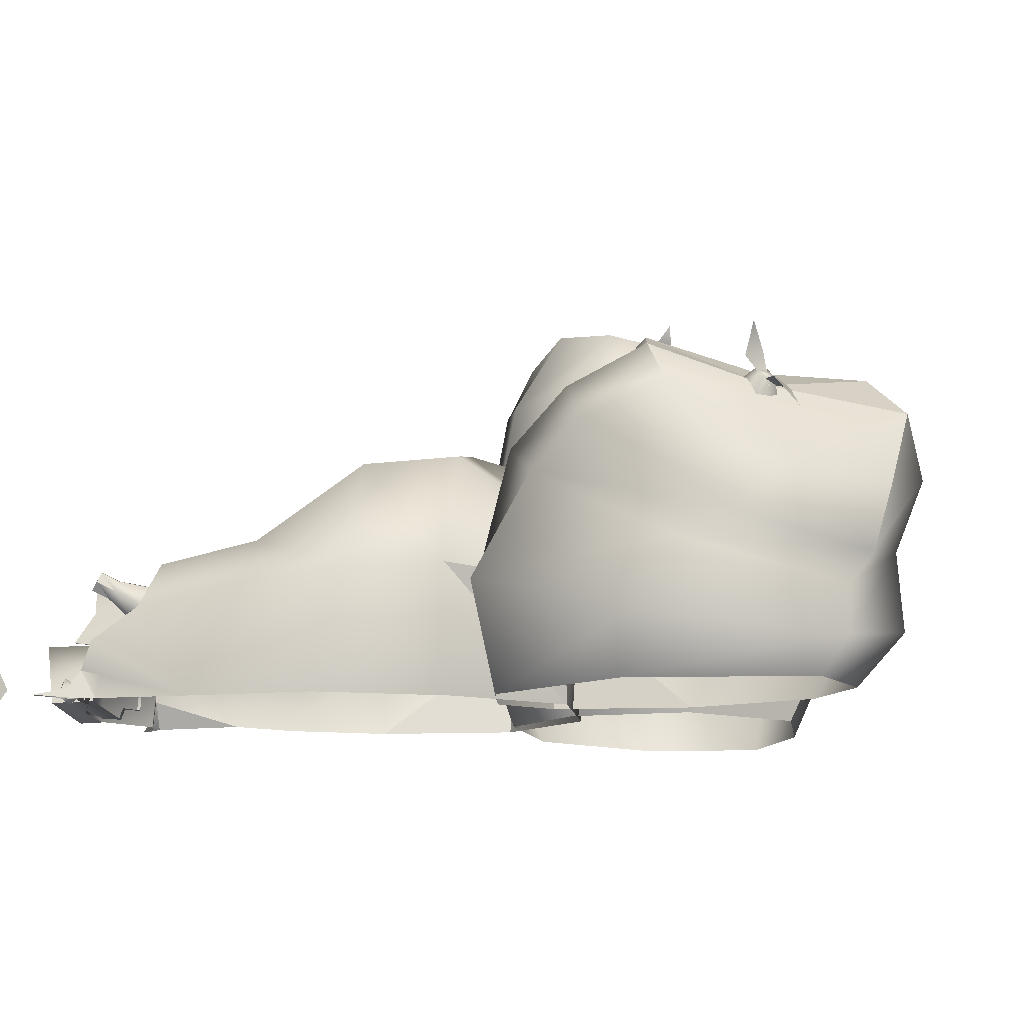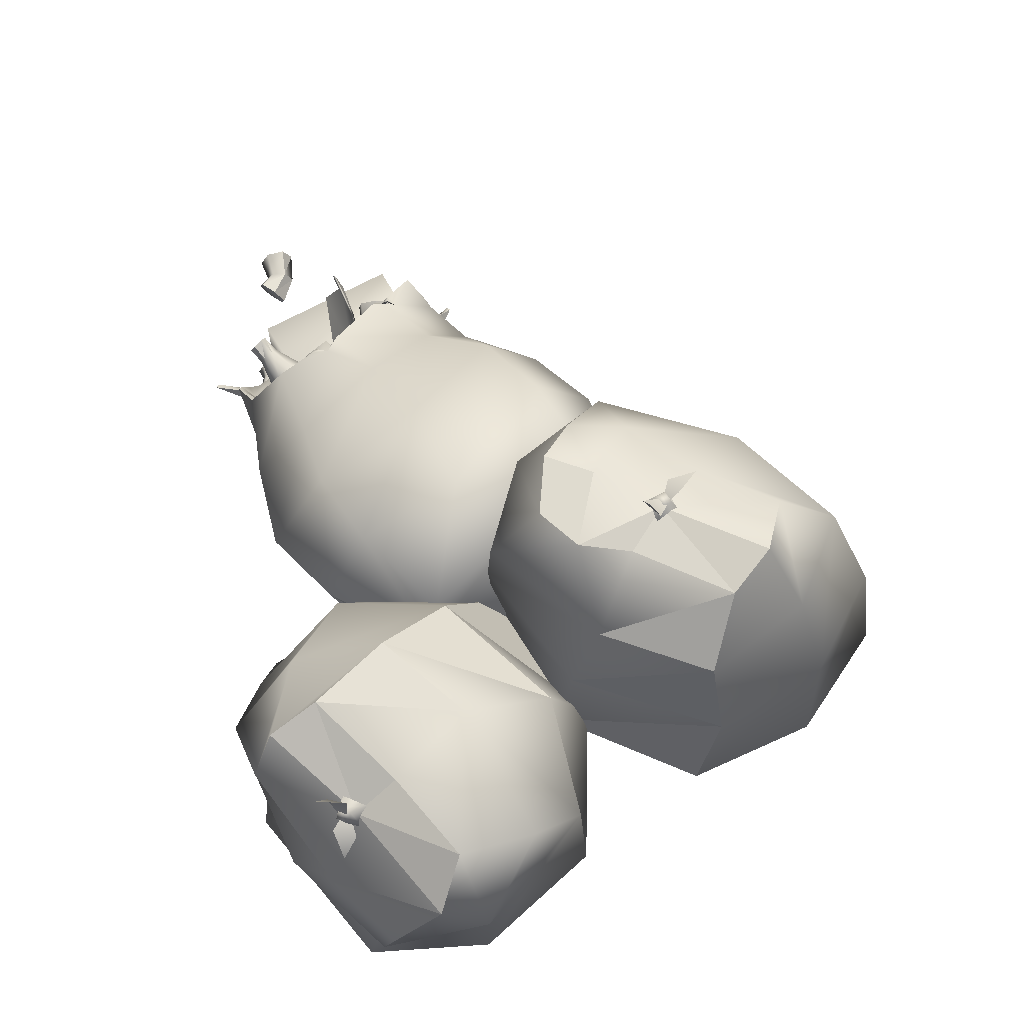
<metadata>
{"format":"obj","ext":"obj","renderer":"f3d","projection":"perspective","resolution":1024,"background":"white","views":[{"elev":-11.6,"azim":120.8,"up":"+Y"},{"elev":-26.0,"azim":-175.7,"up":"+Z"}]}
</metadata>
<code>
g default
v -1014 174.8 -1010
v -1019 179.7 -1008
v -1016 176.8 -1002
v -1024 176.4 -999.8
v -1017 175.8 -1007
v -1009 181.1 -1011
v -1014 180.5 -1015
v -1012 189 -1016
v -1016 172.3 -1004
v -1010 173.3 -1007
v -1012 178.1 -1008
v -1016 177.6 -1007
v -1014 178.6 -1012
v -1017 178 -1010
v -1013 174.2 -1014
v -1020 173.1 -1010
v -1017 71.56 -1049
v -1043 70.11 -1039
v -1055 96.45 -1046
v -1022 98.93 -1061
v -1061 69.05 -1018
v -1075 94.37 -1016
v -1052 69.82 -985.4
v -1057 94.78 -974.9
v -1024 71.05 -965.8
v -1015 96.57 -954.6
v -989.5 71.48 -976.1
v -978.9 97.93 -971.3
v -977.8 71.76 -1002
v -962.3 99.15 -1003
v -988.1 72.04 -1032
v -981 99.93 -1042
v -1058 129.4 -1040
v -1029 132.5 -1058
v -1073 126.7 -1011
v -1047 126.2 -974
v -1003 127.7 -957.5
v -976.1 130.7 -977.8
v -963.1 133.5 -1009
v -987.5 134.4 -1044
v -1027 160.3 -1053
v -1053 156.3 -1032
v -1043 178.6 -1025
v -1033 175.5 -1037
v -1063 153 -1004
v -1047 174.3 -1009
v -1037 155.2 -978.7
v -1023 166.9 -993.3
v -997.3 163.1 -969.4
v -1005 174.9 -984.4
v -973.6 159.8 -986.3
v -982.6 181.1 -995.9
v -988.9 174.4 -982.9
v -966.4 163.7 -1016
v -981.2 179.2 -1013
v -991.5 177.2 -1022
v -996.5 163.1 -1042
v -1006 173.1 -1022
v -1015 174.7 -1010
v -996.2 179.3 -1000
v -925.6 143.7 -1083
v -921.6 143.5 -1090
v -927.9 141.6 -1091
v -923.9 135.9 -1096
v -924.8 141.8 -1087
v -926.6 151.4 -1085
v -920.6 149.4 -1083
v -918.9 157.4 -1086
v -929.2 138.9 -1088
v -931.3 144.5 -1083
v -926.8 146.7 -1086
v -925.8 144 -1088
v -923.5 146.9 -1085
v -922.5 144.1 -1087
v -924.4 144.8 -1080
v -922.4 139.2 -1084
v -962.3 71.88 -1005
v -934.3 70.23 -1004
v -925.7 99.8 -1002
v -962.3 103.1 -1005
v -908.3 69.05 -1019
v -894.6 95.85 -1020
v -900.7 69.61 -1058
v -891.6 84.38 -1067
v -924.7 69.99 -1099
v -924.4 79.37 -1107
v -952.3 70.47 -1096
v -959.6 84.19 -1106
v -974.7 71.47 -1075
v -989.2 96.3 -1084
v -980.1 72.21 -1037
v -990.3 101.9 -1041
v -919 133.1 -1017
v -950.9 136.4 -1020
v -895 120.9 -1037
v -900.3 102.3 -1073
v -928.6 92.19 -1105
v -964.8 105.5 -1103
v -989.2 129.4 -1082
v -981.4 135 -1049
v -935.5 155.3 -1039
v -908.3 144.4 -1040
v -904.3 151.1 -1064
v -917.5 156.8 -1057
v -890.4 131.6 -1055
v -898.5 140.4 -1072
v -904.8 107.7 -1087
v -918 120.6 -1096
v -930.9 99.75 -1111
v -935.9 116.3 -1114
v -963 122.7 -1111
v -951.2 137.4 -1112
v -977.6 144.8 -1093
v -957.2 148.9 -1099
v -958.7 154 -1060
v -939.4 149.7 -1078
v -927.9 143.1 -1085
v -983.7 103.2 -1003
v -1006 100.1 -966.2
v -992.9 134.3 -971.9
v -972.5 137.8 -997
v -944.1 102.9 -1019
v -946.8 120.4 -1013
v -950.6 71.24 -1015
v -985.6 71.24 -1000
v -999.1 71.24 -969.3
v -912.1 104.6 -1002
v -919.5 71.24 -999.3
v -926.1 135.1 -997.3
v -954.2 142.3 -983.3
v -977.6 132.1 -946.3
v -992.1 98.09 -932.7
v -983.9 71.23 -935.8
v -893.7 102.5 -982
v -894.4 71.22 -973.6
v -912.5 132.9 -976.4
v -940.1 133.3 -953.7
v -961.2 123.6 -926.2
v -974.8 93.25 -914.5
v -963.9 71.22 -917.1
v -884.7 71.2 -941.5
v -875.6 85.98 -917.4
v -878.8 77.29 -918.2
v -886.9 99.98 -955.4
v -903.3 113.6 -948.9
v -893.9 108 -924.9
v -882.2 95.14 -927.1
v -905.3 109.5 -916.9
v -903.7 109.5 -918.5
v -906.6 110.9 -918.2
v -912.1 112.2 -914.5
v -924.6 115.3 -928
v -940.1 103.6 -910
v -931 101.7 -900.1
v -951.5 90.39 -903.3
v -939.8 91.17 -891.8
v -940.6 74.35 -885.3
v -941.7 71.11 -887.1
v -944.1 71.08 -880.9
v -905.6 108.1 -917.3
v -904 108.2 -918.9
v -926.1 99.11 -892.2
v -926.1 98.41 -892.8
v -924.8 97.46 -894.2
v -924.5 98.23 -893.9
v -943.2 71.1 -880.2
v -940 74.04 -885.1
v -876.9 86.43 -917
v -877.7 78.88 -912.9
v -876.6 78.65 -913.5
v -947.7 71.21 -910.1
v -935.1 71.1 -889.6
v -918.5 71.17 -885.4
v -917.6 80.85 -886.3
v -936.2 89.67 -890.9
v -926.6 100.3 -895
v -926.6 100.9 -894.4
v -926 95.94 -898.3
v -929.8 101.1 -899.8
v -883.4 94.9 -926.3
v -894.5 106.8 -924.5
v -902.2 80.24 -895.5
v -888.1 80.33 -908.1
v -892.7 96.29 -926.6
v -911.5 97.86 -913.2
v -901.8 71.42 -893.7
v -888.2 71.38 -906.5
v -880.7 78.99 -912.7
v -881.1 86.14 -920.5
v -906.4 109.3 -918.7
v -880.1 71.39 -910
v -877 71.39 -911.8
v -873.9 73.86 -911.3
v -875 73.83 -910.4
v -865.7 71.39 -907.3
v -864.6 71.39 -908.2
v -877.8 71.33 -917.6
v -883.7 72.17 -902.5
v -884 71.14 -903.6
v -879.5 72.95 -903.6
v -880.6 73.42 -902.5
v -882 77.76 -903.6
v -882.3 76.72 -902.5
v -886.5 75.95 -903.6
v -885.4 75.48 -902.5
v -881.3 73.7 -906.9
v -883.5 72.79 -906.9
v -883.8 71.82 -908.7
v -880.6 73.39 -910.5
v -884.8 75.2 -906.9
v -885.8 75.65 -908.6
v -882.5 76.1 -906.9
v -882.3 76.75 -910.8
v -884.5 87.01 -895.3
v -922.5 86.39 -875.1
v -922.1 71.72 -874.6
v -883.9 71.98 -897.5
v -927.8 72.31 -885.3
v -922.2 72.34 -888.4
v -889 72.51 -907.1
v -895.4 87.94 -914.1
v -930.3 87.21 -889.8
v -928.2 75.15 -886.1
v -930 75.34 -889.4
v -889.7 75.88 -907.7
v -922.9 75.25 -889.1
v -900 101 -923.2
v -902.6 95.9 -919.7
v -898.8 98.44 -916
v -897.2 102.6 -920.4
v -885.5 101.4 -908.6
v -883.2 100.8 -910.6
v -884.8 103.4 -910.8
v -882.5 102.8 -912.7
v -884 105.4 -912.9
v -886.3 106 -911
v -887.1 104 -908.9
v -890.3 101.8 -912.1
v -888.8 99.2 -911.8
v -889.6 103.9 -914.2
v -887.3 103.3 -916.2
v -885.7 100.6 -915.9
v -886.5 98.59 -913.8
v -895.7 93.08 -915.5
v -892.6 101.3 -924.3
v -889.5 95.96 -923.8
v -891 91.84 -919.5
v -894.6 99.98 -926.3
v -892.6 93.89 -926.9
v -892.6 90.78 -921
v -897.9 91.6 -917.7
v -906.9 90.08 -905.1
v -900.1 87.76 -909.3
v -898.6 91.1 -908.8
v -905.5 93.43 -904.5
v -900.8 88.27 -910.7
v -902.1 93.68 -915.7
v -908.1 90.97 -907.5
v -910.1 96.88 -913.8
v -922.6 99.57 -893.7
v -926.3 96.15 -892.2
v -921.2 94.77 -892.1
v -924.9 91.35 -890.6
v -919.8 89.96 -890.5
v -916.2 93.39 -892
v -917.6 98.19 -893.6
v -923.3 96.61 -902.1
v -926.7 94.28 -897.5
v -918.4 94.58 -903.9
v -916.8 90.54 -900.2
v -920.3 88.11 -895.8
v -925.2 89.98 -894.5
v -904.9 91.31 -886.8
v -904.5 91.49 -886.8
v -910.9 100.2 -888.2
v -911.5 100.1 -888.2
v -915.7 105.9 -902.7
v -909.6 109.3 -889.8
v -910.2 109.4 -889.6
v -916.2 105.9 -902
v -915.3 98.24 -911.9
v -917.5 104.5 -910.5
v -908.3 88.17 -908
v -908 88.37 -908.1
v -915.7 98.18 -911.7
v -918.1 104.3 -910.2
v -887.2 82.08 -861.7
v -882.1 82.41 -863
v -884 81.12 -870.1
v -888.2 81.02 -870.2
v -879.2 78.06 -863.6
v -881.8 77.54 -869.9
v -881.4 73.36 -862.8
v -883.8 73.86 -869.8
v -886.5 73.03 -861.5
v -888 73.76 -869.9
v -889.4 77.39 -860.9
v -890.2 77.34 -870.1
v -884.3 77.72 -862.2
v -885.1 81.6 -877.7
v -880.9 81.79 -874.6
v -883.3 77.23 -875.4
v -879.1 77.42 -872.3
v -881.6 72.86 -873.1
v -885.8 72.67 -876.2
v -887.6 77.04 -878.5
v -909.1 111.1 -918.9
v -912.4 110.8 -915.3
v -909.5 109.8 -919.5
v -906.9 109.5 -918.7
v -937.1 88.09 -887.9
v -931.9 94.31 -883.9
v -929.3 101.4 -896.6
v -932.4 94.89 -883.1
v -929.1 100.8 -896.8
v -937.8 88.69 -887.5
v -940.1 71.1 -885.9
v -938.3 78.31 -888.2
v -939.1 78.6 -887.7
v -875.5 71.39 -910.7
v -874.3 71.37 -912.6
v -922 103.2 -898
v -924.3 102.2 -897
v -922.2 104 -897.7
v -924.5 102.9 -896.8
v -907.3 108.5 -919.7
v -922.7 102 -896.1
v -922.4 101.3 -896.2
v -1017 71.56 -1049
v -1022 98.93 -1061
v -1022 98.93 -1061
v -1022 98.93 -1061
v -1029 132.5 -1058
v -1029 132.5 -1058
v -1027 160.3 -1053
v -1033 175.5 -1037
v -1033 175.5 -1037
v -1043 178.6 -1025
v -991.5 177.2 -1022
v -991.5 177.2 -1022
v -1006 173.1 -1022
v -1006 173.1 -1022
v -1033 175.5 -1037
v -1033 175.5 -1037
v -1043 178.6 -1025
v -1029 132.5 -1058
v -1027 160.3 -1053
v -1027 160.3 -1053
v -982.6 181.1 -995.9
v -991.5 177.2 -1022
v -982.6 181.1 -995.9
v -991.5 177.2 -1022
v -982.6 181.1 -995.9
v -981.2 179.2 -1013
v -962.3 71.88 -1005
v -962.3 103.1 -1005
v -962.3 103.1 -1005
v -962.3 103.1 -1005
v -950.9 136.4 -1020
v -950.9 136.4 -1020
v -935.5 155.3 -1039
v -917.5 156.8 -1057
v -917.5 156.8 -1057
v -904.3 151.1 -1064
v -951.2 137.4 -1112
v -951.2 137.4 -1112
v -957.2 148.9 -1099
v -939.4 149.7 -1078
v -957.2 148.9 -1099
v -951.2 137.4 -1112
v -939.4 149.7 -1078
v -917.5 156.8 -1057
v -917.5 156.8 -1057
v -904.3 151.1 -1064
v -950.9 136.4 -1020
v -935.5 155.3 -1039
v -935.5 155.3 -1039
v -950.6 71.24 -1015
v -944.1 102.9 -1019
v -950.6 71.24 -1015
v -944.1 102.9 -1019
v -944.1 102.9 -1019
v -1006 100.1 -966.2
v -1006 100.1 -966.2
v -999.1 71.24 -969.3
v -1006 100.1 -966.2
v -944.1 71.08 -880.9
v -944.1 71.08 -880.9
v -940.6 74.35 -885.3
v -875.6 85.98 -917.4
v -882.2 95.14 -927.1
v -884 71.14 -903.6
v -884 71.14 -903.6
v -883.7 72.17 -902.5
v -885.4 75.48 -902.5
v -885.4 75.48 -902.5
v -882.3 76.72 -902.5
v -883.5 72.79 -906.9
v -883.5 72.79 -906.9
v -883.8 71.82 -908.7
v -883.9 71.98 -897.5
v -883.9 71.98 -897.5
v -889 72.51 -907.1
v -928.2 75.15 -886.1
v -928.2 75.15 -886.1
v -928.2 75.15 -886.1
v -930 75.34 -889.4
v -927.8 72.31 -885.3
v -922.1 71.72 -874.6
v -922.1 71.72 -874.6
v -885.5 101.4 -908.6
v -885.5 101.4 -908.6
v -887.1 104 -908.9
v -887.1 104 -908.9
v -887.1 104 -908.9
v -886.3 106 -911
v -886.3 106 -911
v -886.3 106 -911
v -884 105.4 -912.9
v -884 105.4 -912.9
v -884 105.4 -912.9
v -882.5 102.8 -912.7
v -882.5 102.8 -912.7
v -882.5 102.8 -912.7
v -883.2 100.8 -910.6
v -888.8 99.2 -911.8
v -883.2 100.8 -910.6
v -888.8 99.2 -911.8
v -883.2 100.8 -910.6
v -885.5 101.4 -908.6
v -895.7 93.08 -915.5
v -895.7 93.08 -915.5
v -888.8 99.2 -911.8
v -895.7 93.08 -915.5
v -897.9 91.6 -917.7
v -900.1 87.76 -909.3
v -900.1 87.76 -909.3
v -900.1 87.76 -909.3
v -900.1 87.76 -909.3
v -906.9 90.08 -905.1
v -908.1 90.97 -907.5
v -906.9 90.08 -905.1
v -906.9 90.08 -905.1
v -926.3 96.15 -892.2
v -926.3 96.15 -892.2
v -922.6 99.57 -893.7
v -923.3 96.61 -902.1
v -922.6 99.57 -893.7
v -922.6 99.57 -893.7
v -919.8 89.96 -890.5
v -919.8 89.96 -890.5
v -919.8 89.96 -890.5
v -924.9 91.35 -890.6
v -924.9 91.35 -890.6
v -924.9 91.35 -890.6
v -926.3 96.15 -892.2
v -911.5 100.1 -888.2
v -910.2 109.4 -889.6
v -910.2 109.4 -889.6
v -910.2 109.4 -889.6
v -904.9 91.31 -886.8
v -908.3 88.17 -908
v -904.9 91.31 -886.8
v -904.9 91.31 -886.8
v -911.5 100.1 -888.2
v -887.2 82.08 -861.7
v -888.2 81.02 -870.2
v -888.2 81.02 -870.2
v -882.1 82.41 -863
v -887.2 82.08 -861.7
v -882.1 82.41 -863
v -886.5 73.03 -861.5
v -889.4 77.39 -860.9
v -886.5 73.03 -861.5
v -887.2 82.08 -861.7
v -889.4 77.39 -860.9
v -880.9 81.79 -874.6
v -880.9 81.79 -874.6
v -880.9 81.79 -874.6
v -885.1 81.6 -877.7
v -888.2 81.02 -870.2
v -885.1 81.6 -877.7
v -885.1 81.6 -877.7
v -887.6 77.04 -878.5
v -887.6 77.04 -878.5
v -887.6 77.04 -878.5
v -885.8 72.67 -876.2
v -885.8 72.67 -876.2
v -885.8 72.67 -876.2
v -911.5 100.1 -888.2
v -875.6 85.98 -917.4
v -875.6 85.98 -917.4
v -882.2 95.14 -927.1
v -932.4 94.89 -883.1
v -939.1 78.6 -887.7
v -939.1 78.6 -887.7
v -937.8 88.69 -887.5
v -876.6 78.65 -913.5
v -873.9 73.86 -911.3
v -864.6 71.39 -908.2
v -937.8 88.69 -887.5
v -926.1 99.11 -892.2
v -940.6 74.35 -885.3
v -940.6 74.35 -885.3
v -939.1 78.6 -887.7
v -939.1 78.6 -887.7
v -926.1 99.11 -892.2
v -926.1 99.11 -892.2
v -932.4 94.89 -883.1
v -932.4 94.89 -883.1
v -884 71.14 -903.6
v -884 71.14 -903.6
v -883.5 72.79 -906.9
v -876.6 78.65 -913.5
v -876.6 78.65 -913.5
v -873.9 73.86 -911.3
v -873.9 73.86 -911.3
g rubbish_02 bigbag
f 1 2 3
f 3 2 4
f 5 6 7
f 7 6 8
f 9 10 11
f 9 11 12
f 12 11 13
f 12 13 14
f 14 13 15
f 14 15 16
f 10 15 13
f 10 13 11
f 16 9 12
f 16 12 14
f 17 18 19
f 17 19 20
f 18 21 22
f 18 22 19
f 21 23 24
f 21 24 22
f 23 25 26
f 23 26 24
f 25 27 28
f 25 28 26
f 27 29 30
f 27 30 28
f 29 31 32
f 29 32 30
f 31 329 330
f 31 331 32
f 20 19 33
f 20 33 34
f 19 22 35
f 19 35 33
f 22 24 36
f 22 36 35
f 24 26 37
f 24 37 36
f 26 28 38
f 26 38 37
f 28 30 39
f 28 39 38
f 30 32 40
f 30 40 39
f 32 332 333
f 32 334 40
f 41 42 43
f 41 43 44
f 42 45 46
f 42 46 43
f 45 47 48
f 45 48 46
f 47 49 50
f 47 50 48
f 49 51 52
f 49 52 53
f 51 54 55
f 51 55 52
f 56 57 58
f 57 335 336
f 57 337 58
f 59 338 46
f 59 46 48
f 59 48 50
f 59 50 60
f 59 60 339
f 59 340 341
f 59 342 343
f 59 344 345
f 36 37 49
f 36 49 47
f 35 36 47
f 35 47 45
f 33 35 45
f 33 45 42
f 34 33 42
f 34 42 41
f 40 346 347
f 40 348 57
f 39 40 57
f 39 57 54
f 38 39 54
f 38 54 51
f 37 38 51
f 37 51 49
f 50 49 53
f 60 50 53
f 60 53 349
f 350 60 351
f 352 353 354
f 54 57 56
f 54 56 55
f 61 62 63
f 63 62 64
f 65 66 67
f 67 66 68
f 69 70 71
f 69 71 72
f 72 71 73
f 72 73 74
f 74 73 75
f 74 75 76
f 70 75 73
f 70 73 71
f 76 69 72
f 76 72 74
f 77 78 79
f 77 79 80
f 78 81 82
f 78 82 79
f 81 83 84
f 81 84 82
f 83 85 86
f 83 86 84
f 85 87 88
f 85 88 86
f 87 89 90
f 87 90 88
f 89 91 92
f 89 92 90
f 91 355 356
f 91 357 92
f 80 79 93
f 80 93 94
f 79 82 95
f 79 95 93
f 82 84 96
f 82 96 95
f 84 86 97
f 84 97 96
f 86 88 98
f 86 98 97
f 88 90 99
f 88 99 98
f 90 92 100
f 90 100 99
f 92 358 359
f 92 360 100
f 101 102 103
f 101 103 104
f 102 105 106
f 102 106 103
f 105 107 108
f 105 108 106
f 108 107 109
f 108 109 110
f 109 111 112
f 109 112 110
f 111 113 114
f 111 114 112
f 115 116 114
f 115 114 113
f 115 361 362
f 115 363 116
f 117 364 106
f 117 106 108
f 365 117 108
f 366 108 110
f 367 368 117
f 369 117 370
f 117 371 372
f 117 373 374
f 96 97 109
f 96 109 107
f 95 96 107
f 95 107 105
f 93 95 105
f 93 105 102
f 94 93 102
f 94 102 101
f 100 375 376
f 100 377 115
f 99 100 115
f 99 115 113
f 98 99 113
f 98 113 111
f 97 98 111
f 97 111 109
f 118 119 120
f 118 120 121
f 122 118 121
f 122 121 123
f 124 125 118
f 124 118 122
f 118 125 126
f 118 126 119
f 378 379 127
f 380 127 128
f 381 123 129
f 382 129 127
f 123 121 130
f 123 130 129
f 121 120 131
f 121 131 130
f 120 383 132
f 120 132 131
f 384 385 133
f 386 133 132
f 128 127 134
f 128 134 135
f 127 129 136
f 127 136 134
f 129 130 137
f 129 137 136
f 130 131 138
f 130 138 137
f 131 132 139
f 131 139 138
f 132 133 140
f 132 140 139
f 141 142 143
f 144 145 146
f 144 146 147
f 148 149 150
f 151 152 153
f 151 153 154
f 153 155 156
f 153 156 154
f 157 158 159
f 160 161 149
f 160 149 148
f 162 163 164
f 162 164 165
f 387 166 167
f 388 167 389
f 168 169 170
f 168 170 390
f 137 138 153
f 137 153 152
f 136 137 152
f 136 152 145
f 134 136 145
f 134 145 144
f 135 134 144
f 135 144 141
f 139 140 171
f 139 171 155
f 138 139 155
f 138 155 153
f 172 173 174
f 172 174 175
f 165 164 176
f 165 176 177
f 175 178 179
f 180 391 146
f 180 146 181
f 182 183 184
f 182 184 185
f 182 186 187
f 182 187 183
f 173 186 182
f 173 182 174
f 178 174 182
f 178 182 185
f 188 169 189
f 181 184 180
f 190 161 160
f 188 191 192
f 188 192 169
f 193 194 195
f 193 195 196
f 141 143 197
f 198 199 200
f 198 200 201
f 201 200 202
f 201 202 203
f 203 202 204
f 203 204 205
f 205 204 392
f 205 393 394
f 395 198 201
f 396 201 397
f 206 207 208
f 206 208 209
f 398 210 211
f 399 211 400
f 212 213 211
f 212 211 210
f 212 206 209
f 212 209 213
f 214 215 216
f 214 216 217
f 217 216 218
f 217 218 219
f 217 219 220
f 215 214 221
f 215 221 222
f 223 215 222
f 223 222 224
f 225 214 401
f 225 402 403
f 219 218 404
f 219 405 226
f 226 406 407
f 214 225 221
f 223 408 409
f 223 410 215
f 227 228 229
f 227 229 230
f 231 232 233
f 232 234 233
f 234 235 233
f 235 236 233
f 236 237 233
f 237 231 233
f 238 239 411
f 238 412 413
f 240 238 414
f 240 415 416
f 241 240 417
f 241 418 419
f 242 241 420
f 242 421 422
f 243 242 423
f 243 424 425
f 426 243 427
f 428 429 430
f 229 244 239
f 229 239 238
f 230 229 238
f 230 238 240
f 245 230 240
f 245 240 241
f 246 245 241
f 246 241 242
f 247 246 242
f 247 242 243
f 431 247 243
f 432 243 433
f 248 227 230
f 248 230 245
f 249 248 245
f 249 245 246
f 250 249 246
f 250 246 247
f 251 250 247
f 251 247 434
f 228 435 244
f 228 244 229
f 252 253 254
f 252 254 255
f 436 256 257
f 437 257 254
f 258 256 438
f 258 439 440
f 259 441 442
f 259 443 255
f 255 254 257
f 255 257 259
f 260 261 262
f 261 263 262
f 263 264 262
f 264 265 262
f 265 266 262
f 266 260 262
f 267 268 444
f 267 445 446
f 269 447 448
f 269 449 266
f 270 269 266
f 270 266 265
f 271 270 265
f 271 265 450
f 272 271 451
f 272 452 453
f 268 272 454
f 268 455 456
f 273 274 275
f 273 275 276
f 275 277 278
f 276 275 278
f 276 278 279
f 280 457 458
f 277 280 459
f 277 460 278
f 277 281 282
f 275 281 277
f 283 284 274
f 283 274 461
f 285 462 463
f 285 464 465
f 286 285 280
f 282 286 280
f 282 280 277
f 287 288 289
f 287 289 290
f 288 291 292
f 288 292 289
f 291 293 294
f 291 294 292
f 293 295 296
f 293 296 294
f 295 297 298
f 295 298 296
f 297 466 467
f 297 468 298
f 469 470 299
f 291 471 299
f 293 291 299
f 472 293 299
f 473 474 299
f 475 476 299
f 300 301 302
f 301 303 302
f 303 304 302
f 304 305 302
f 305 306 302
f 306 300 302
f 292 294 304
f 292 304 303
f 289 292 303
f 289 303 477
f 290 289 478
f 290 479 480
f 298 481 482
f 298 483 484
f 296 298 485
f 296 486 487
f 294 296 488
f 294 489 304
f 274 284 281
f 274 281 275
f 285 490 280
f 141 144 147
f 141 147 142
f 180 168 491
f 180 492 493
f 183 189 184
f 189 169 168
f 189 168 180
f 184 189 180
f 152 151 307
f 152 307 145
f 308 309 307
f 308 307 151
f 185 309 308
f 190 160 310
f 150 310 160
f 150 160 148
f 311 175 312
f 308 179 178
f 308 178 185
f 178 175 174
f 313 154 156
f 313 156 314
f 315 312 179
f 316 311 312
f 316 312 494
f 166 317 167
f 318 172 175
f 318 175 311
f 319 318 311
f 319 311 316
f 156 155 171
f 156 171 495
f 156 496 497
f 183 188 189
f 183 187 191
f 183 191 188
f 194 320 195
f 143 142 498
f 321 499 500
f 312 175 179
f 179 308 322
f 179 322 323
f 179 323 315
f 324 322 308
f 324 308 151
f 324 151 154
f 324 154 313
f 324 313 325
f 313 315 323
f 313 323 325
f 164 163 176
f 314 156 501
f 177 502 165
f 185 326 309
f 185 184 181
f 185 181 326
f 317 172 318
f 317 318 167
f 503 167 318
f 504 318 319
f 505 171 158
f 506 158 157
f 313 314 507
f 313 508 177
f 509 312 163
f 510 163 162
f 176 163 312
f 176 312 315
f 177 176 315
f 177 315 313
f 161 181 146
f 161 146 149
f 307 309 310
f 307 310 150
f 326 190 310
f 326 310 309
f 326 181 161
f 326 161 190
f 307 146 145
f 149 146 307
f 149 307 150
f 327 324 325
f 327 328 322
f 327 322 324
f 323 322 328
f 325 323 328
f 325 328 327
f 202 212 210
f 202 210 204
f 511 204 210
f 512 210 513
f 200 199 207
f 200 207 206
f 202 200 206
f 202 206 212
f 197 143 514
f 197 515 516
f 197 517 321
f 170 169 194
f 170 194 193
f 169 192 320
f 169 320 194

</code>
